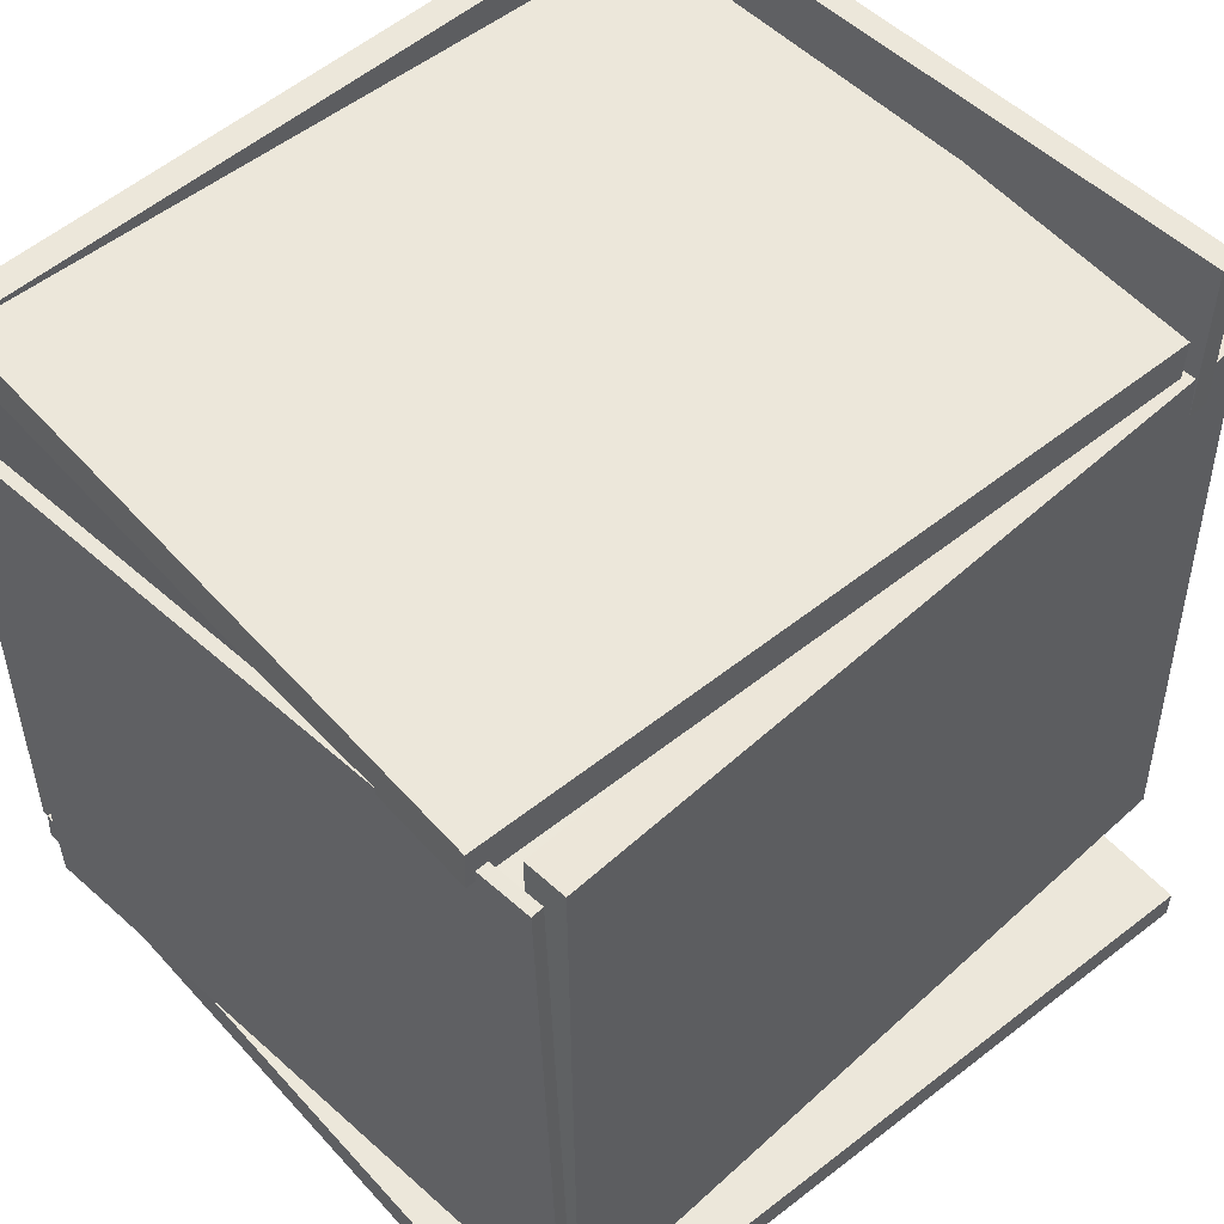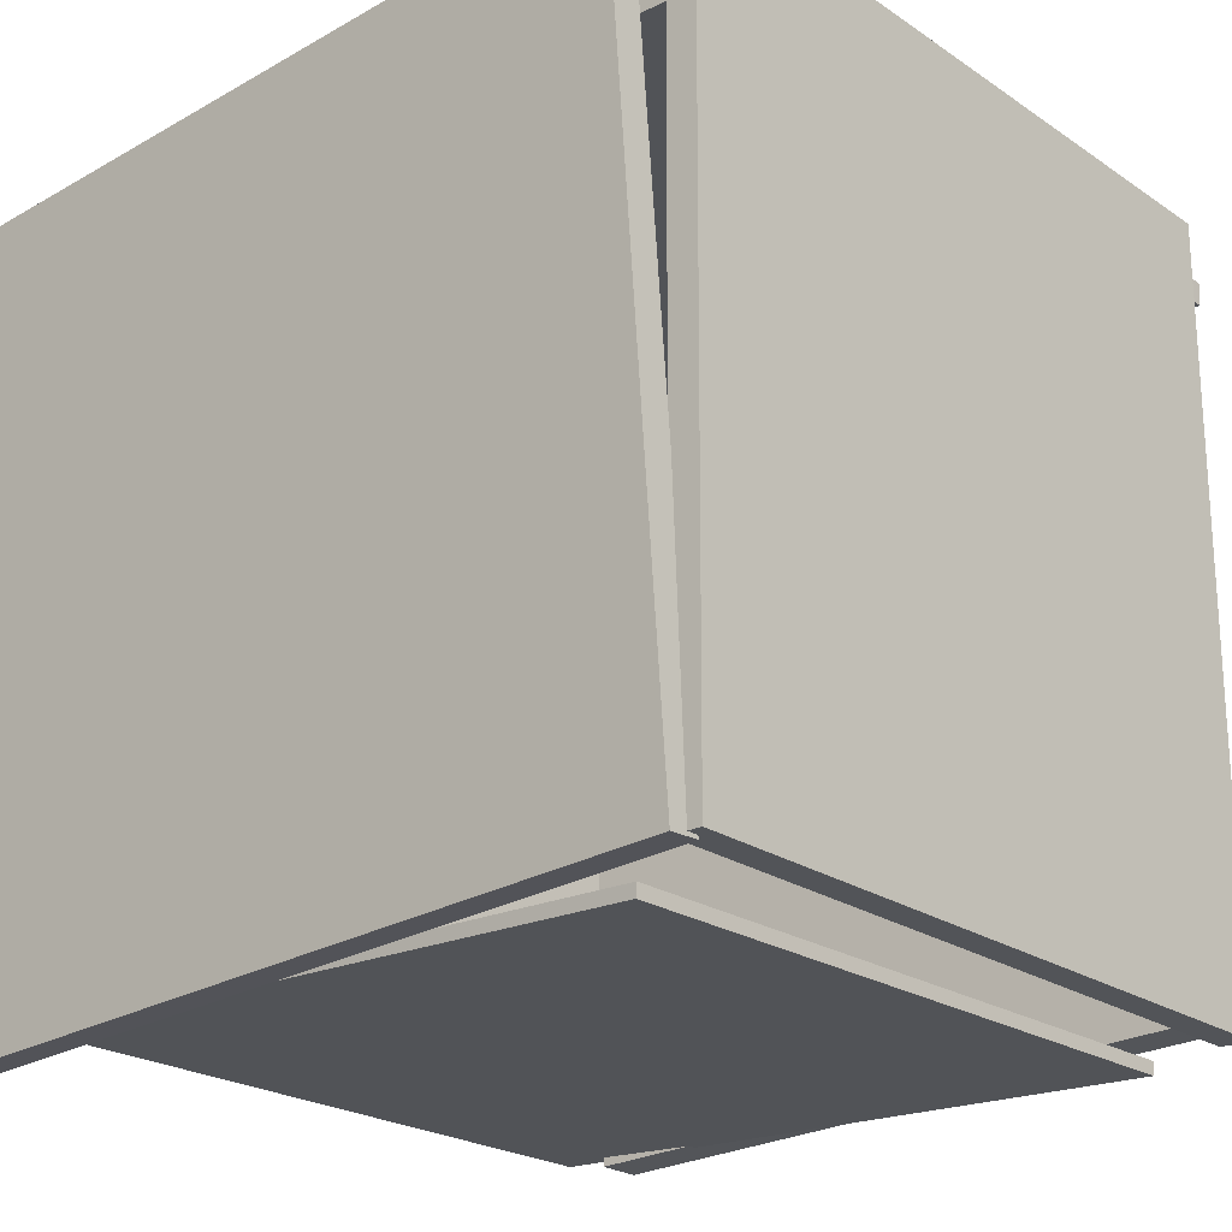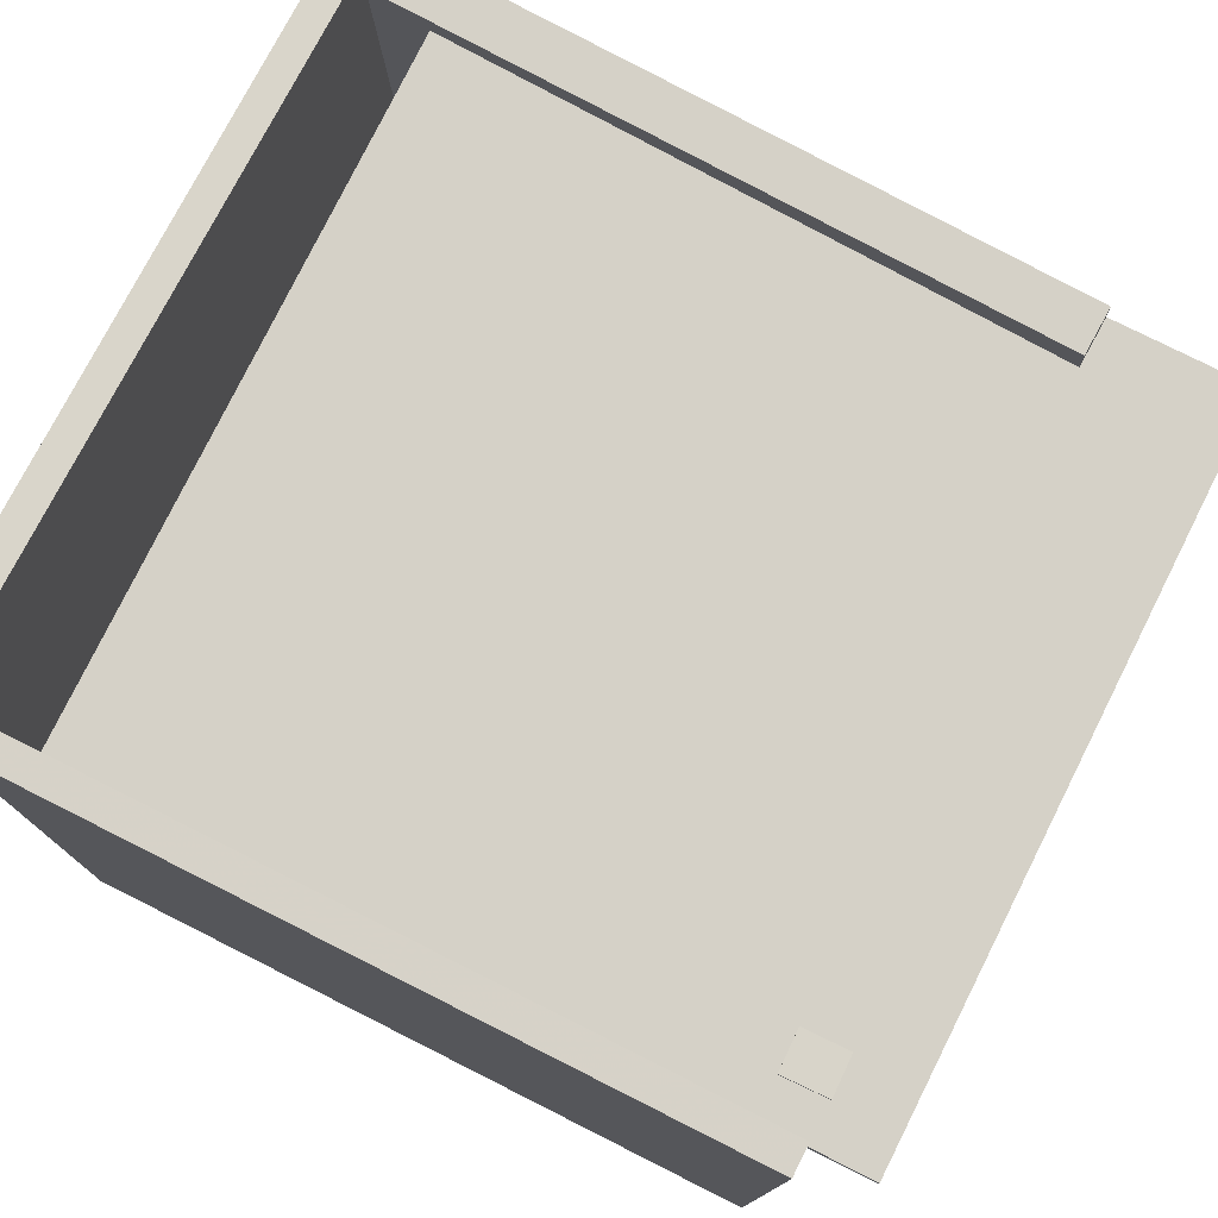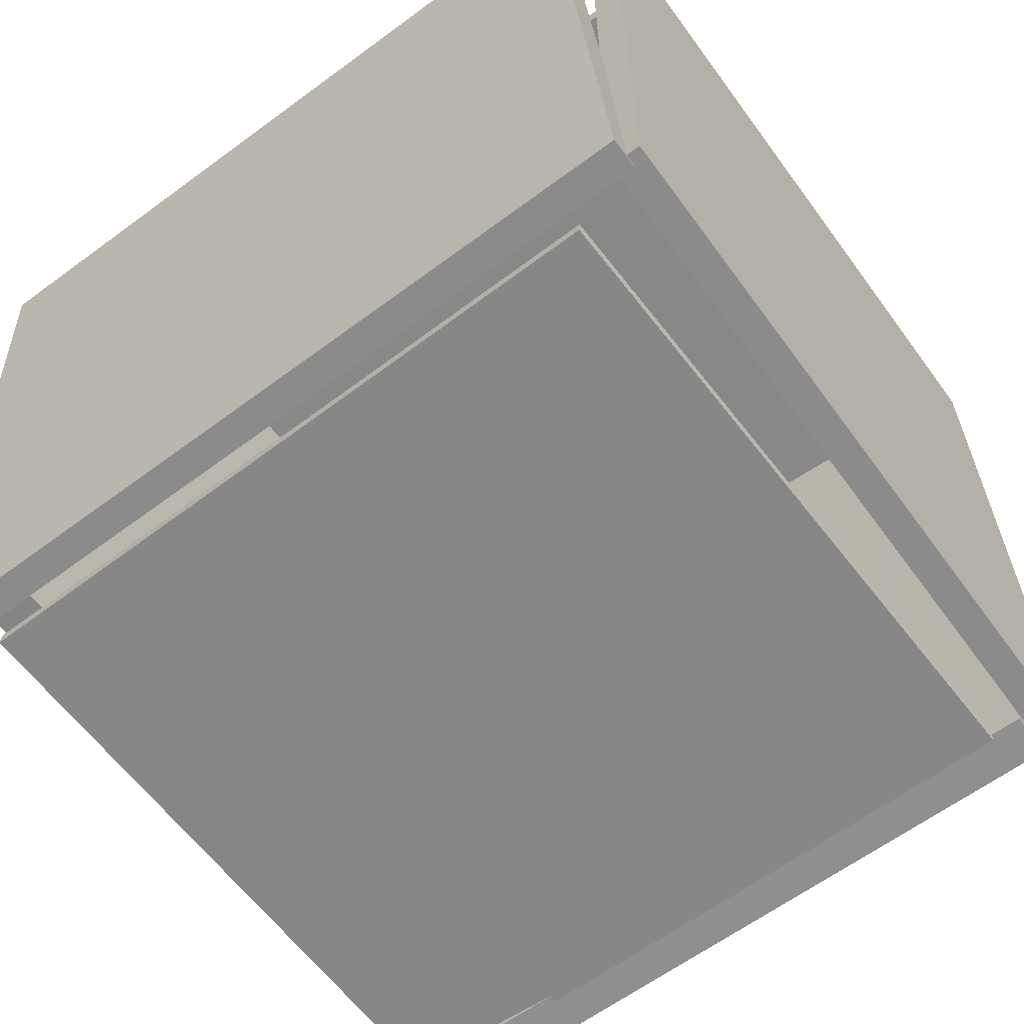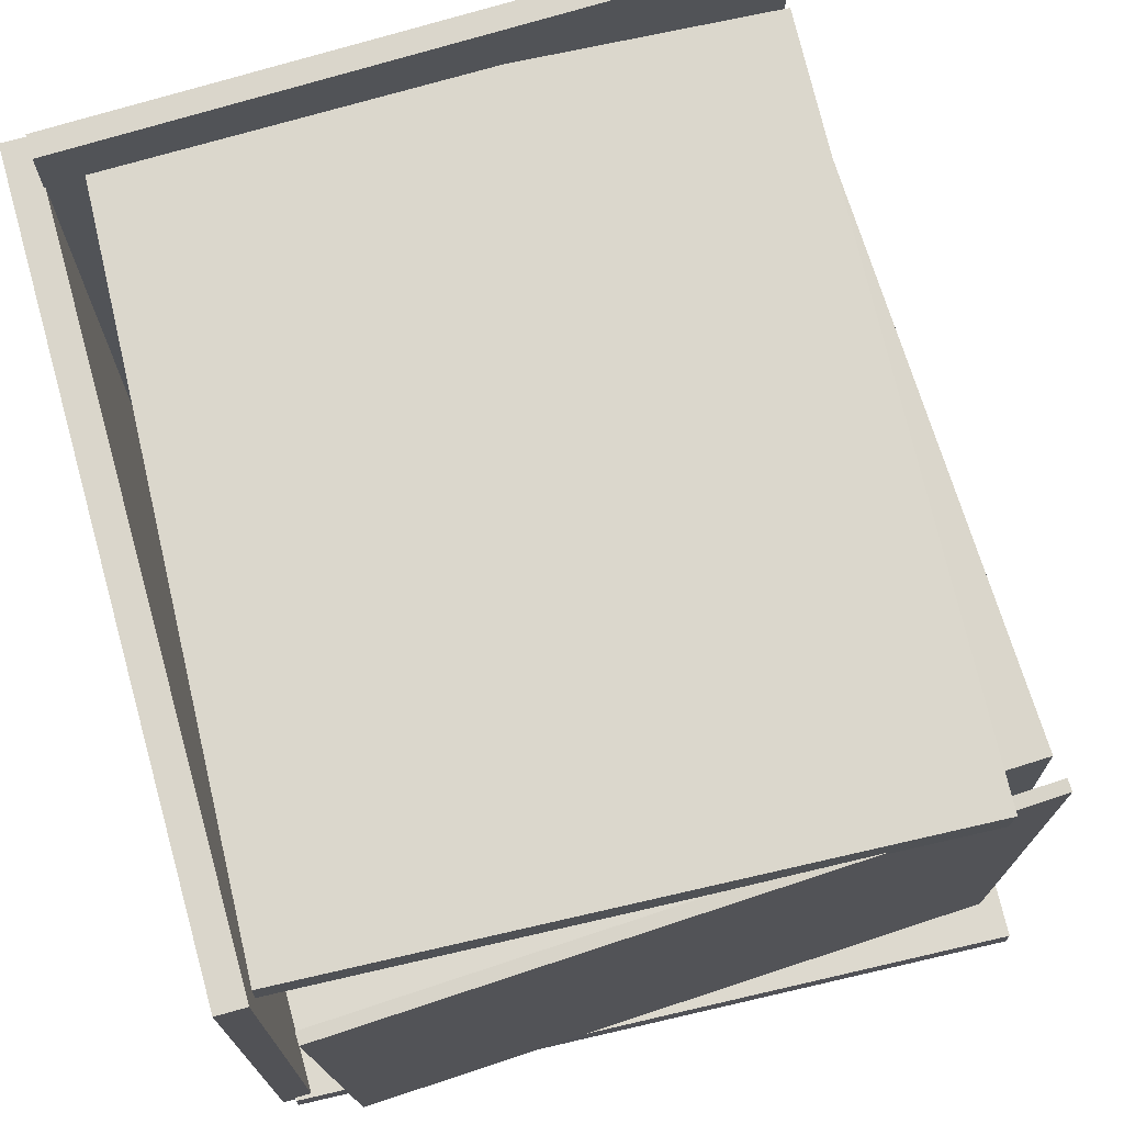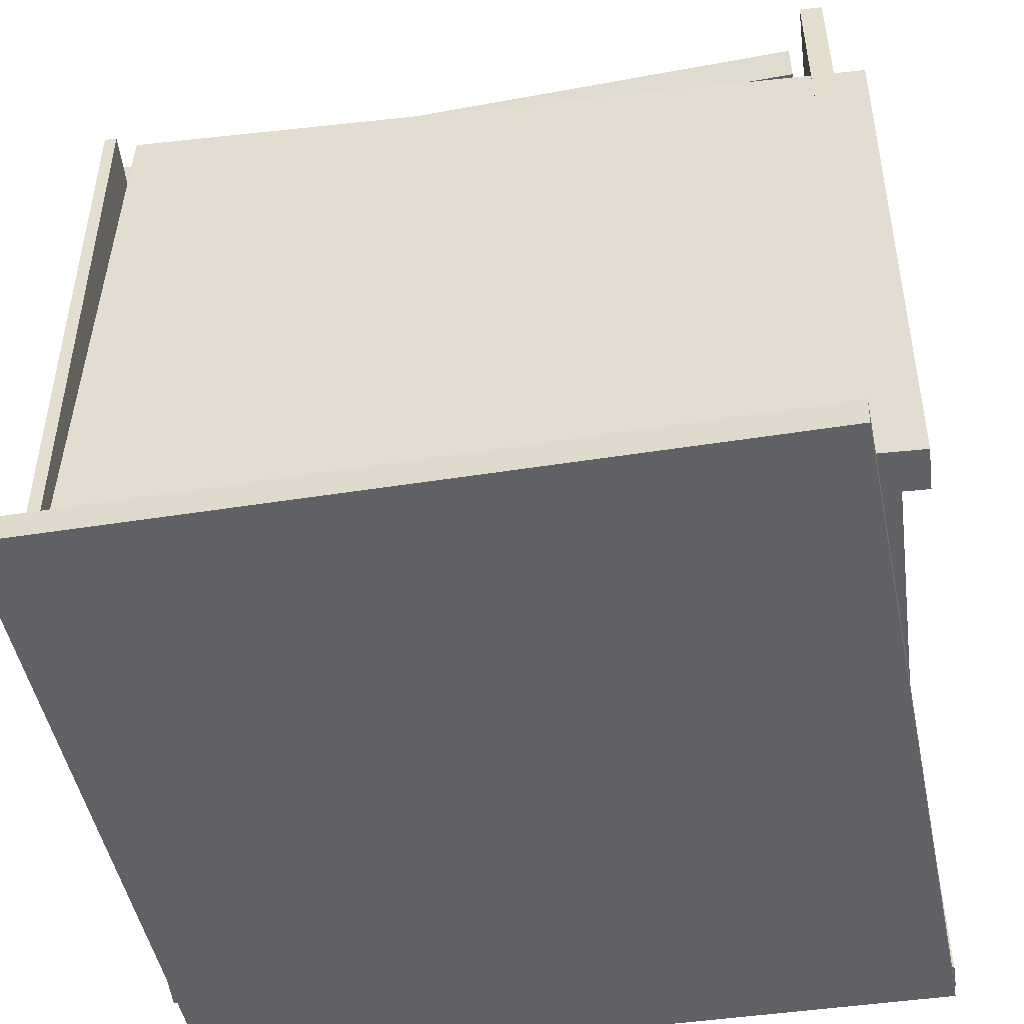
<metadata>
{"format":"obj","ext":"obj","renderer":"f3d","projection":"perspective","resolution":1024,"background":"white","views":[{"elev":52.1,"azim":46.8,"up":"+Z"},{"elev":-22.8,"azim":-138.0,"up":"+Y"},{"elev":77.4,"azim":-62.6,"up":"+Y"},{"elev":-63.6,"azim":-143.2,"up":"+Y"},{"elev":73.9,"azim":-15.6,"up":"+Z"},{"elev":-49.2,"azim":99.0,"up":"+Z"}]}
</metadata>
<code>
v -0.4303 -0.4804 -0.4426
v -0.3867 0.4966 -0.4774
v 0.5214 -0.5232 -0.4521
v 0.565 0.4538 -0.4869
v -0.4298 -0.479 -0.4048
v -0.3862 0.4979 -0.4396
v 0.5219 -0.5218 -0.4142
v 0.5655 0.4551 -0.4491
f 1.0 7.0 5.0
f 1.0 3.0 7.0
f 1.0 4.0 3.0
f 1.0 2.0 4.0
f 3.0 8.0 7.0
f 3.0 4.0 8.0
f 5.0 7.0 8.0
f 5.0 8.0 6.0
f 1.0 5.0 6.0
f 1.0 6.0 2.0
f 2.0 6.0 8.0
f 2.0 8.0 4.0
v -0.3646 -0.5202 0.3928
v -0.3653 -0.5045 0.393
v -0.3482 -0.5112 -0.3936
v -0.3488 -0.4956 -0.3935
v 0.4737 -0.4845 0.4107
v 0.473 -0.4688 0.4109
v 0.4901 -0.4755 -0.3757
v 0.4894 -0.4599 -0.3755
f 9.0 15.0 13.0
f 9.0 11.0 15.0
f 9.0 12.0 11.0
f 9.0 10.0 12.0
f 11.0 16.0 15.0
f 11.0 12.0 16.0
f 13.0 15.0 16.0
f 13.0 16.0 14.0
f 9.0 13.0 14.0
f 9.0 14.0 10.0
f 10.0 14.0 16.0
f 10.0 16.0 12.0
v 0.4054 0.5159 -0.4178
v 0.4334 -0.4514 -0.4047
v 0.3867 0.5261 0.3777
v 0.4148 -0.4412 0.3907
v 0.461 0.5175 -0.4165
v 0.4891 -0.4498 -0.4035
v 0.4423 0.5277 0.379
v 0.4704 -0.4396 0.392
f 17.0 23.0 21.0
f 17.0 19.0 23.0
f 17.0 20.0 19.0
f 17.0 18.0 20.0
f 19.0 24.0 23.0
f 19.0 20.0 24.0
f 21.0 23.0 24.0
f 21.0 24.0 22.0
f 17.0 21.0 22.0
f 17.0 22.0 18.0
f 18.0 22.0 24.0
f 18.0 24.0 20.0
v 0.436 0.4616 -0.347
v 0.4352 0.4911 -0.3469
v 0.4489 0.4565 0.541
v 0.448 0.4861 0.5412
v -0.412 0.4379 -0.3349
v -0.4129 0.4675 -0.3347
v -0.3991 0.4329 0.5532
v -0.4 0.4624 0.5534
f 25.0 31.0 29.0
f 25.0 27.0 31.0
f 25.0 28.0 27.0
f 25.0 26.0 28.0
f 27.0 32.0 31.0
f 27.0 28.0 32.0
f 29.0 31.0 32.0
f 29.0 32.0 30.0
f 25.0 29.0 30.0
f 25.0 30.0 26.0
f 26.0 30.0 32.0
f 26.0 32.0 28.0
v -0.3545 0.4679 0.4244
v -0.3939 -0.465 0.4204
v -0.3525 0.4676 0.4798
v -0.3919 -0.4653 0.4758
v 0.4407 0.4345 0.3954
v 0.4013 -0.4984 0.3914
v 0.4427 0.4341 0.4508
v 0.4033 -0.4988 0.4468
f 33.0 39.0 37.0
f 33.0 35.0 39.0
f 33.0 36.0 35.0
f 33.0 34.0 36.0
f 35.0 40.0 39.0
f 35.0 36.0 40.0
f 37.0 39.0 40.0
f 37.0 40.0 38.0
f 33.0 37.0 38.0
f 33.0 38.0 34.0
f 34.0 38.0 40.0
f 34.0 40.0 36.0
v -0.4093 -0.4746 -0.42
v -0.4468 -0.4746 -0.4195
v -0.4091 0.5021 -0.4142
v -0.4466 0.5021 -0.4137
v -0.3986 -0.4799 0.4721
v -0.4361 -0.4799 0.4726
v -0.3984 0.4968 0.4779
v -0.4359 0.4968 0.4784
f 41.0 47.0 45.0
f 41.0 43.0 47.0
f 41.0 44.0 43.0
f 41.0 42.0 44.0
f 43.0 48.0 47.0
f 43.0 44.0 48.0
f 45.0 47.0 48.0
f 45.0 48.0 46.0
f 41.0 45.0 46.0
f 41.0 46.0 42.0
f 42.0 46.0 48.0
f 42.0 48.0 44.0

</code>
